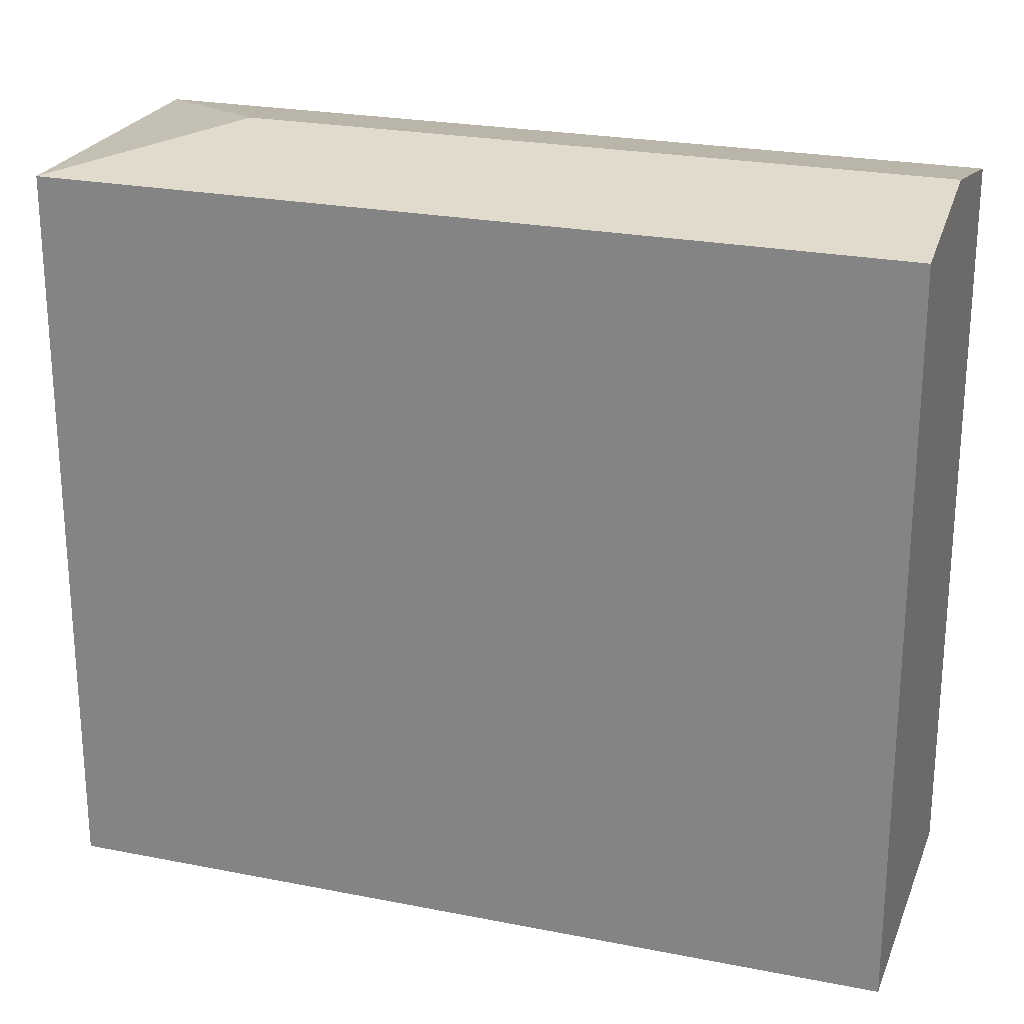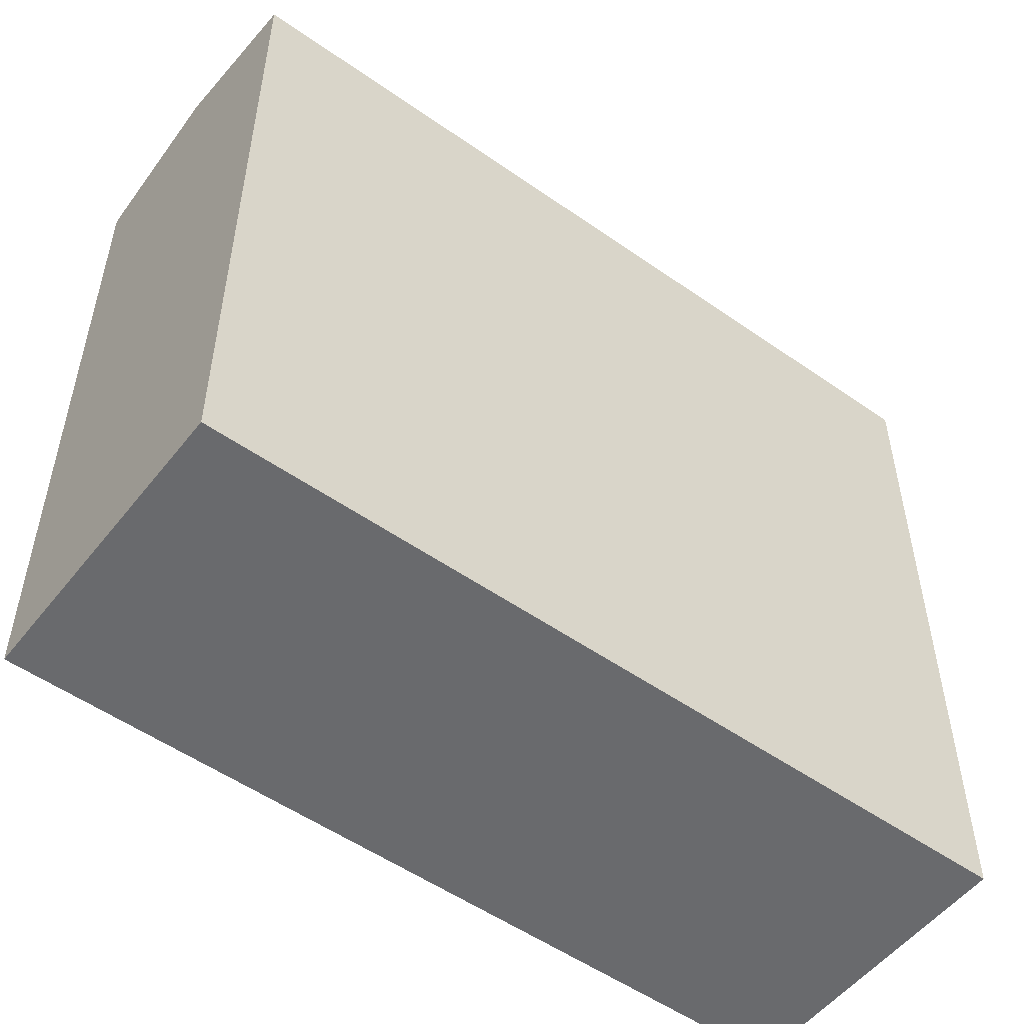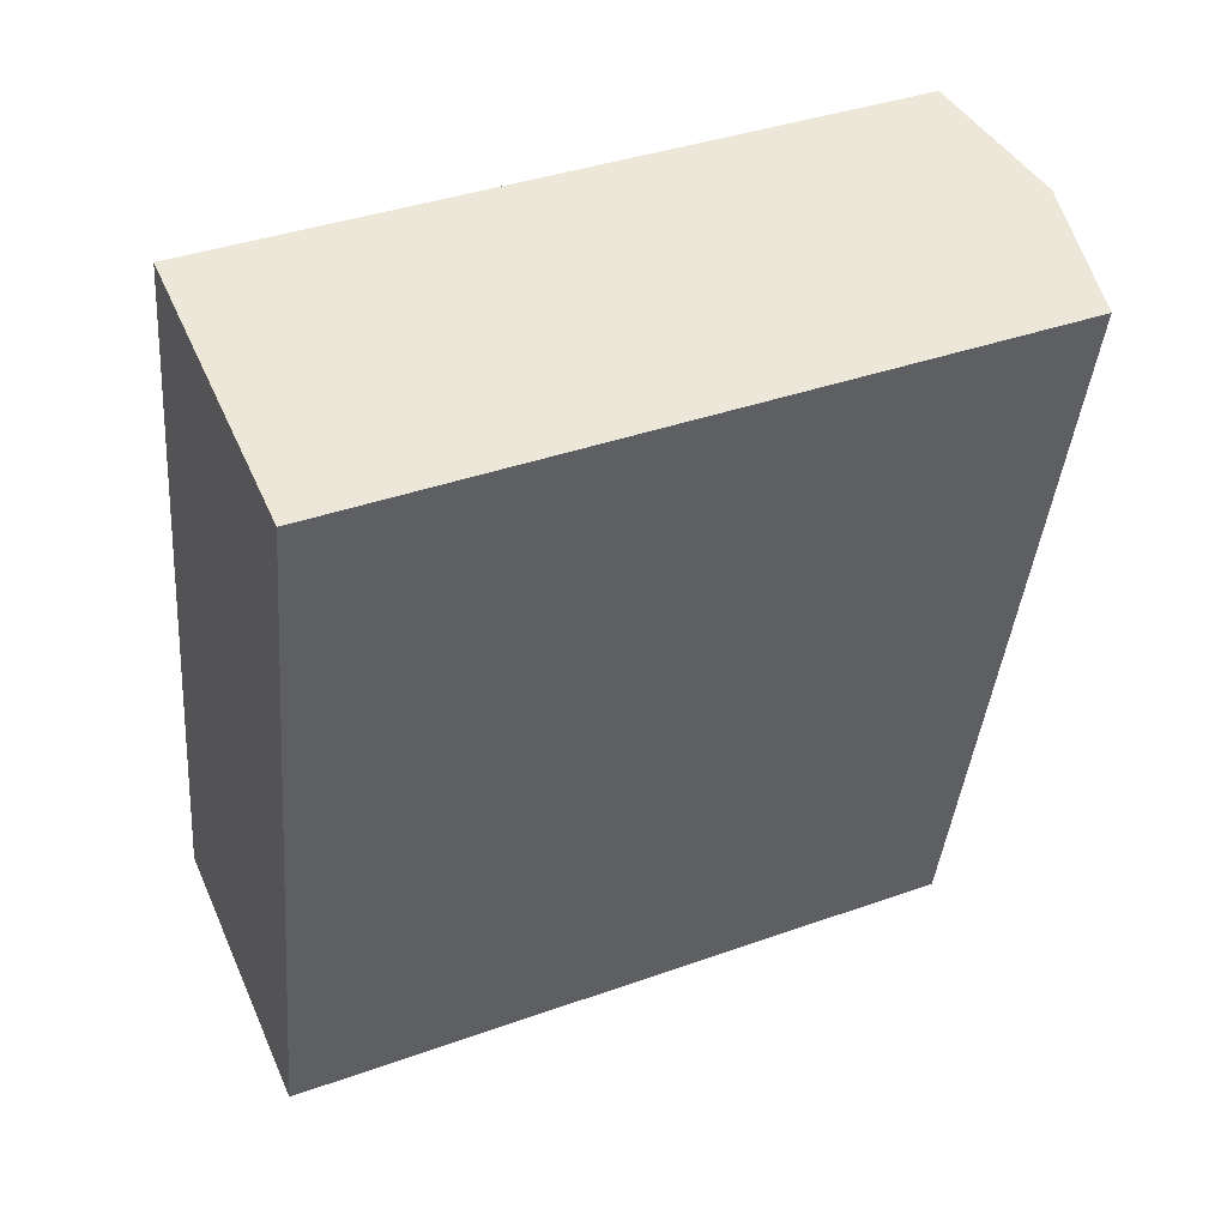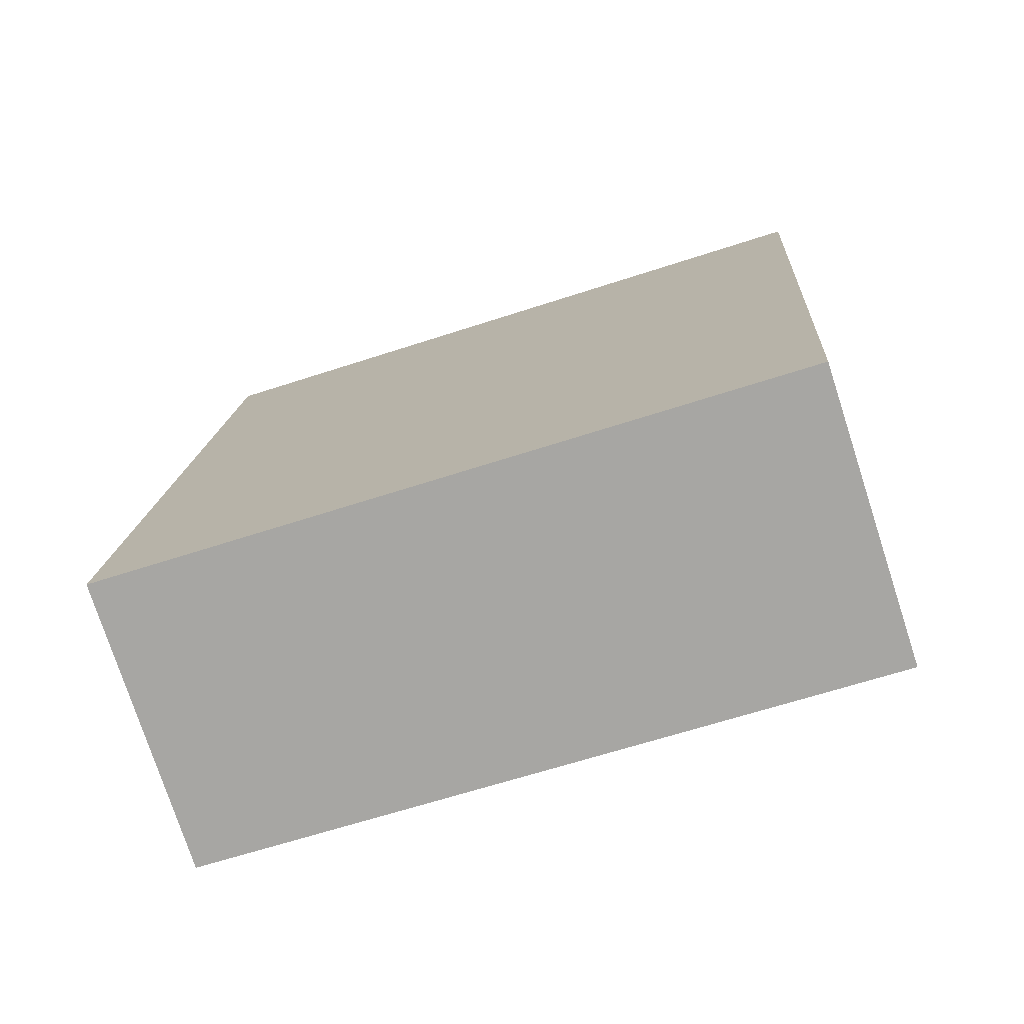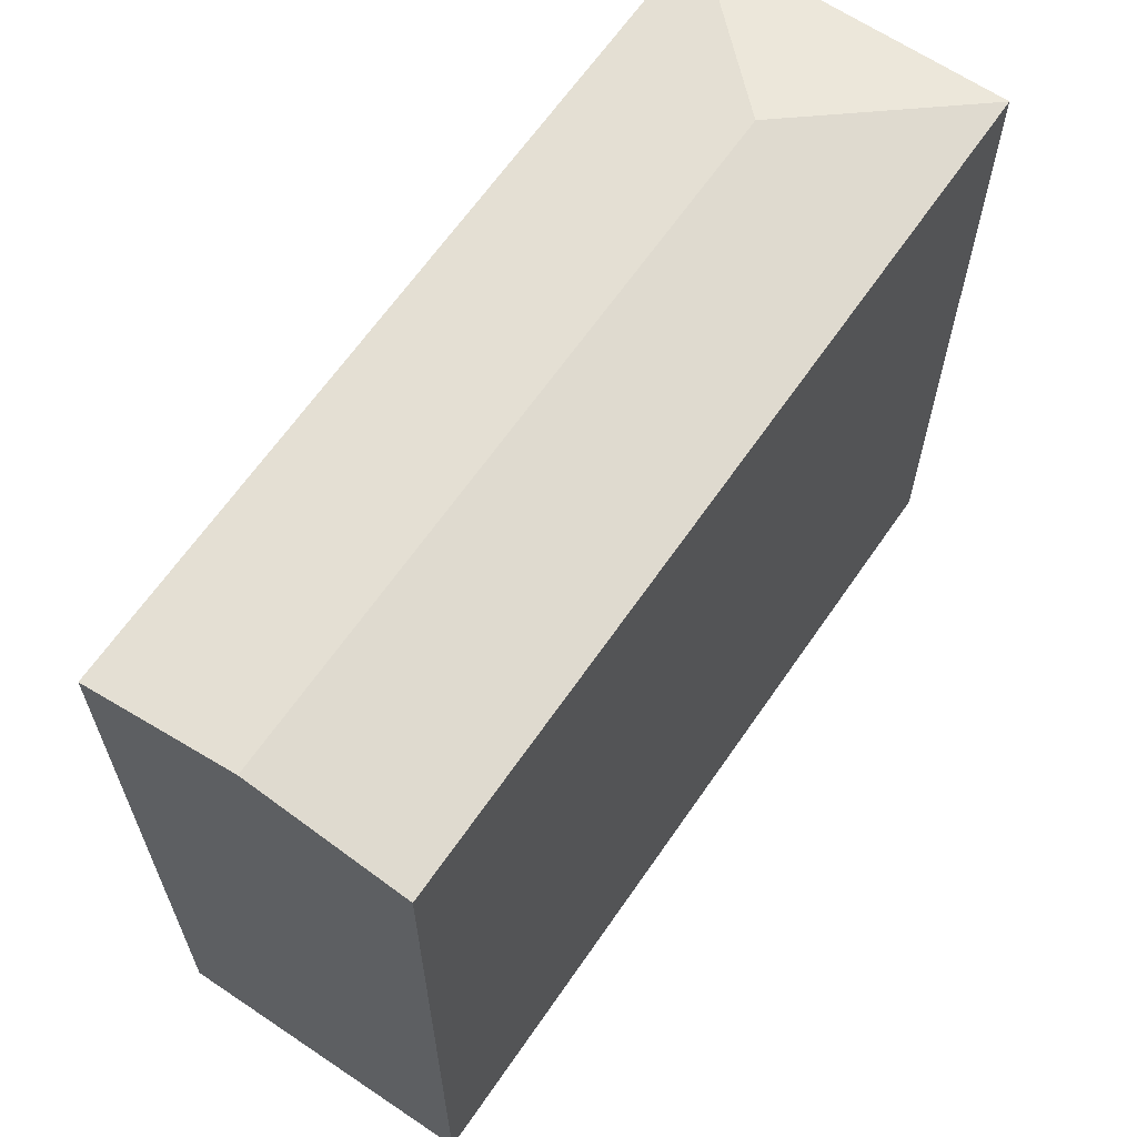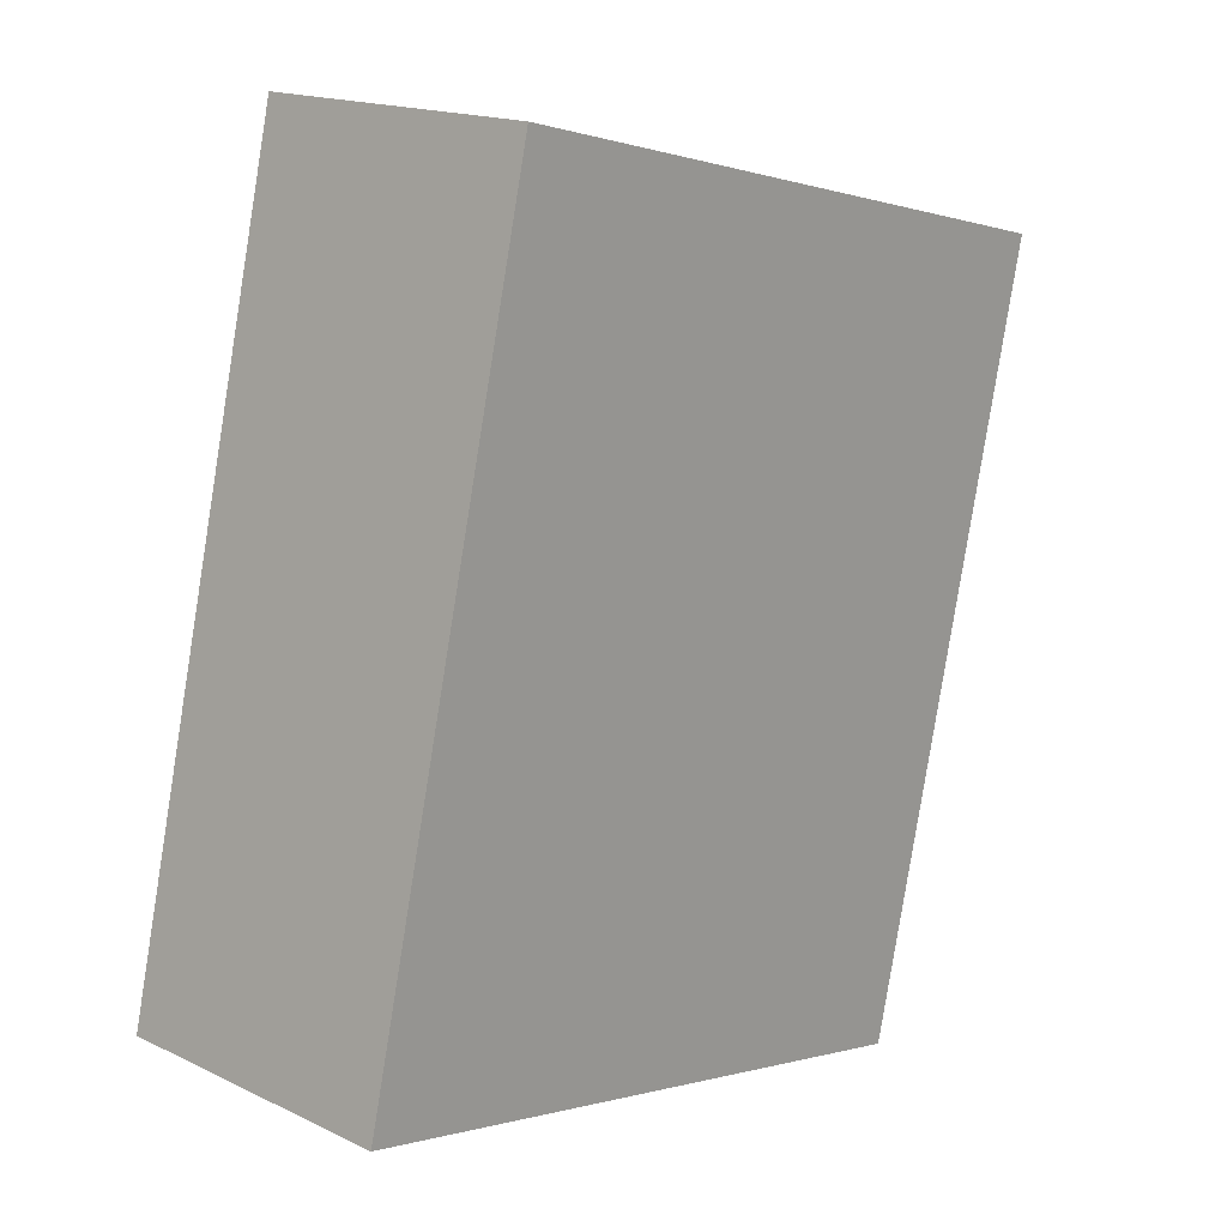
<metadata>
{"format":"obj","ext":"obj","renderer":"f3d","projection":"perspective","resolution":1024,"background":"white","views":[{"elev":23.8,"azim":-59.7,"up":"+Y"},{"elev":-53.1,"azim":65.0,"up":"+Y"},{"elev":38.6,"azim":65.8,"up":"+Z"},{"elev":-63.2,"azim":-71.6,"up":"+Z"},{"elev":64.5,"azim":46.4,"up":"+Y"},{"elev":-0.5,"azim":40.3,"up":"+Z"}]}
</metadata>
<code>
v  9.448 -9.28e-16 15.15
v  0 0 0
v  5.977 7.923e-17 -1.294
v  3.471 -1.007e-15 16.45
v  0.0003123 14.62 -0.0004627
v  5.977 14.62 -1.294
v  9.448 14.62 15.15
v  3.471 14.62 16.45
v  6.46 15.24 15.8
v  3.62 15.24 2.344
g defaultobject
f 1 2 3
f 2 1 4
f 5 3 2
f 3 5 6
f 3 7 1
f 7 3 6
f 7 4 1
f 4 7 8
f 8 7 9
f 8 2 4
f 2 8 5
f 10 6 5
f 7 10 9
f 10 7 6
f 9 5 8
f 5 9 10

</code>
